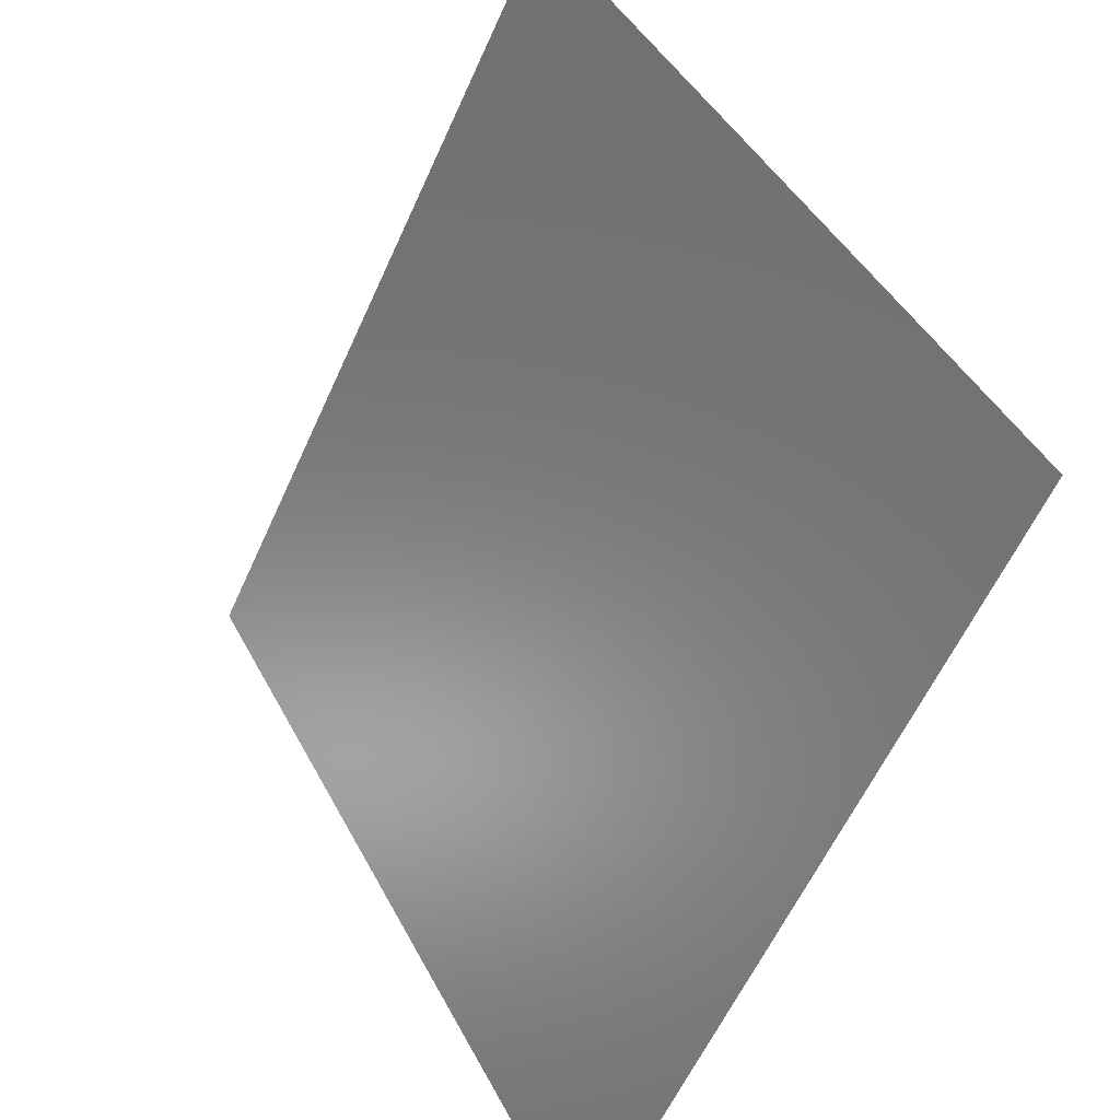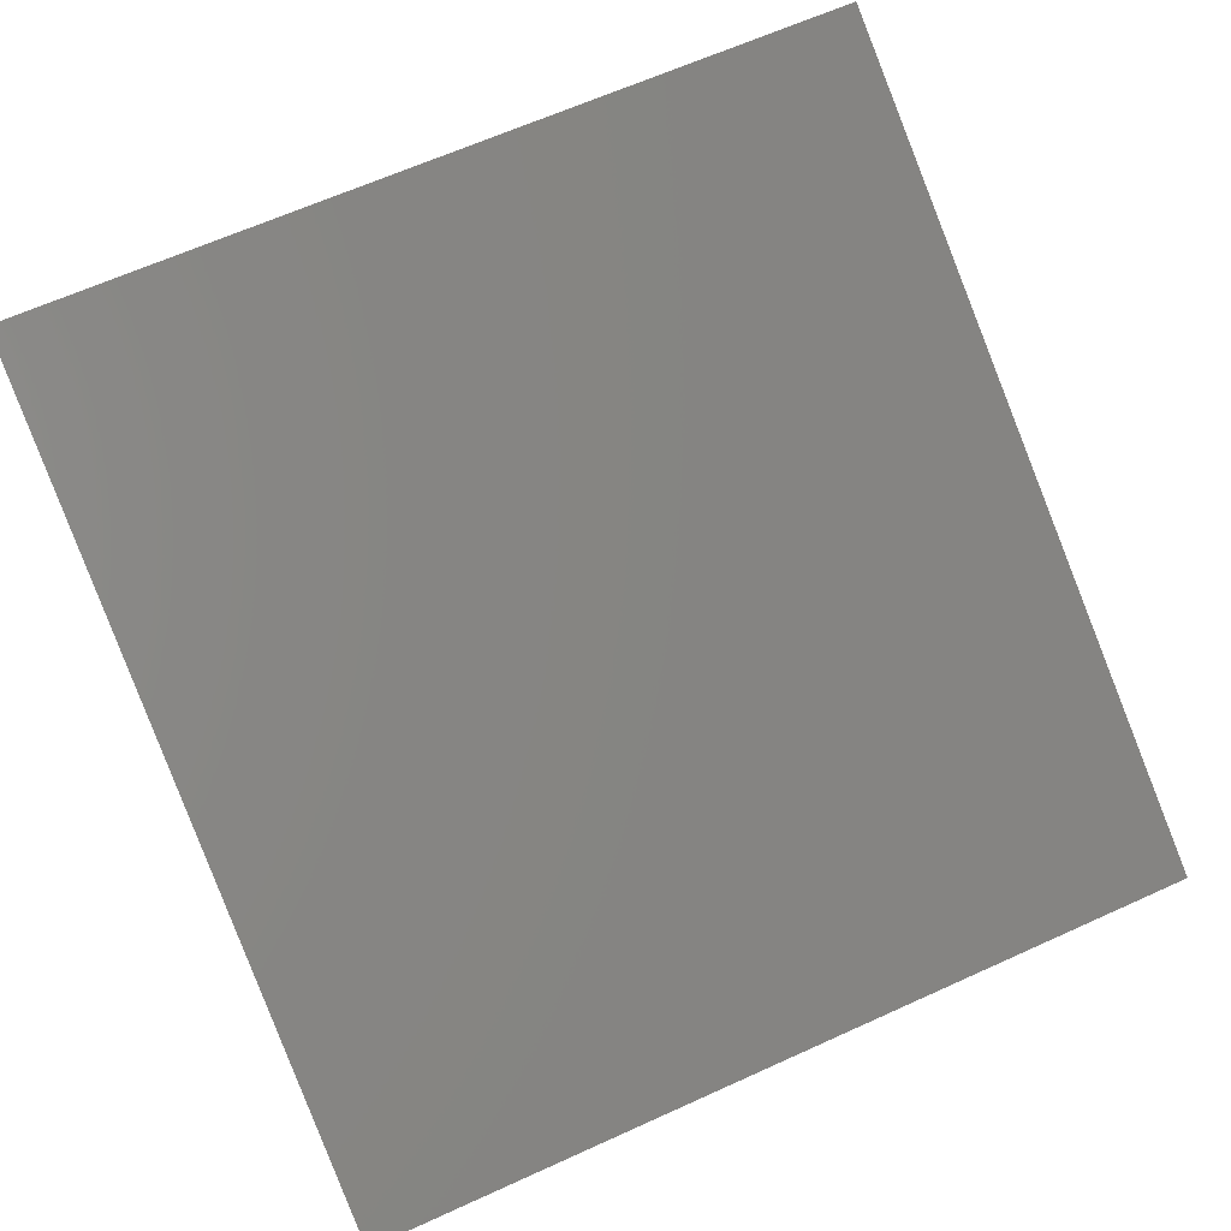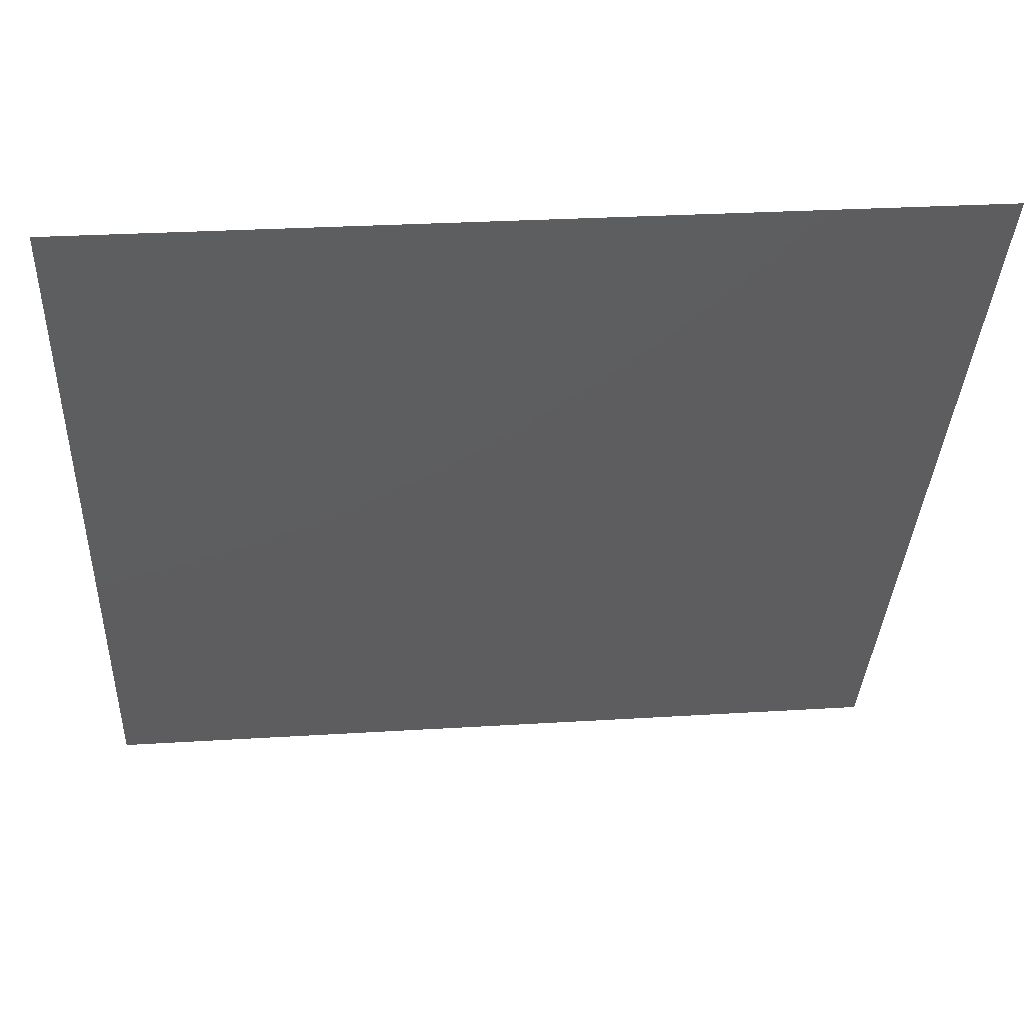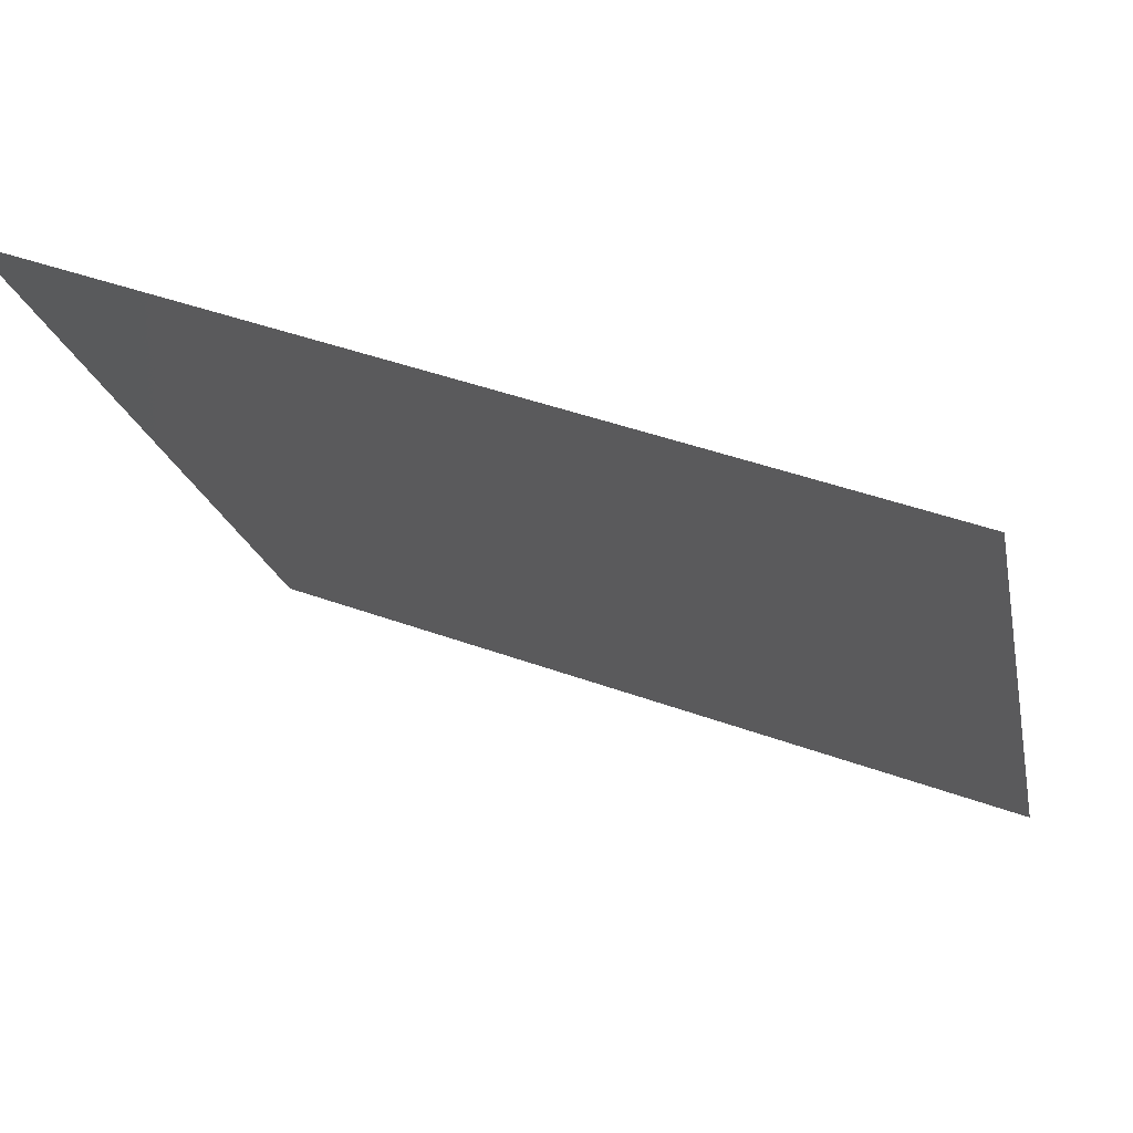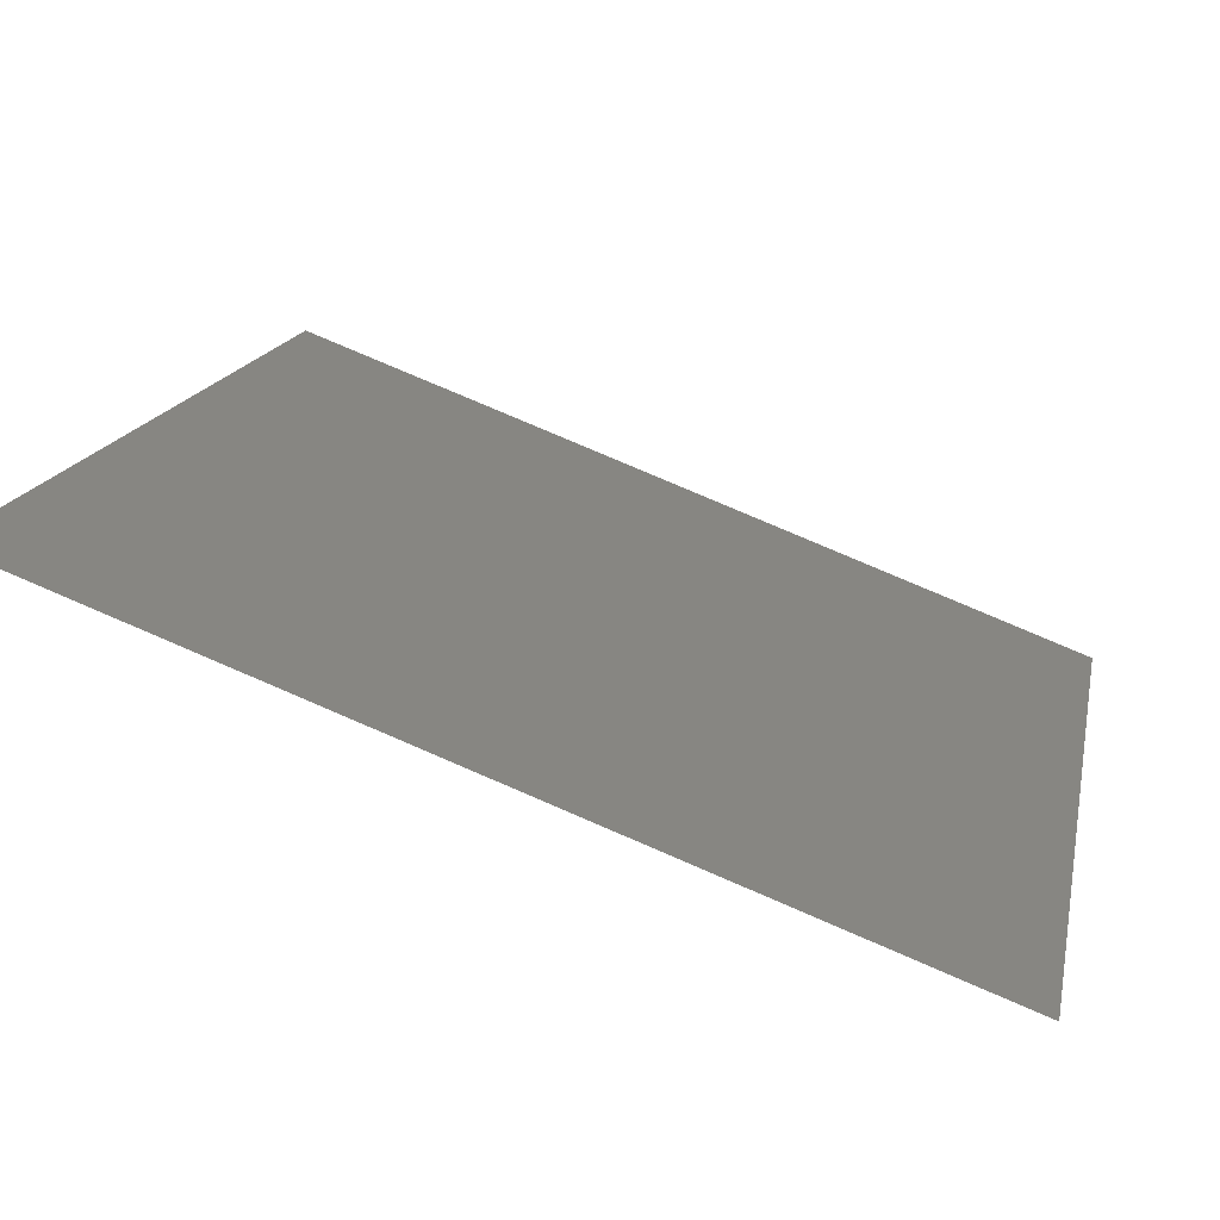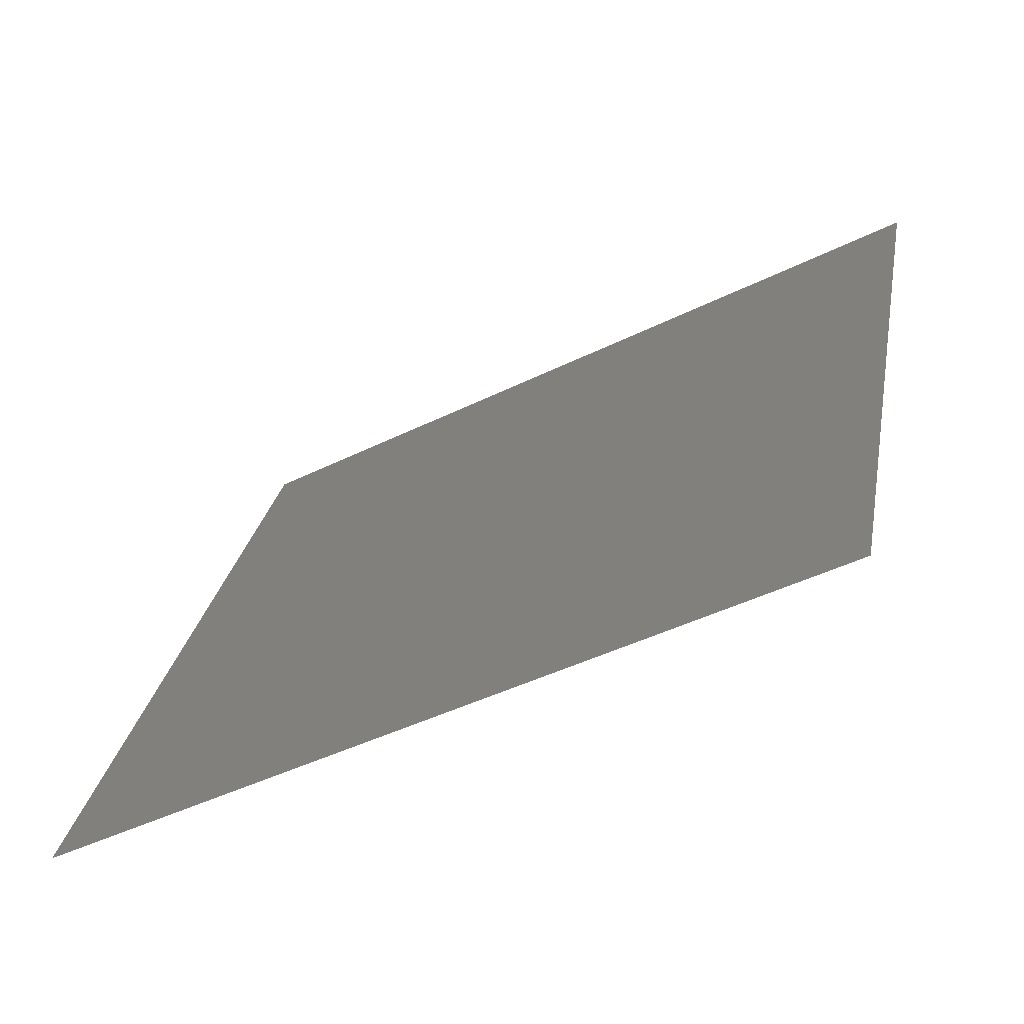
<metadata>
{"format":"stl","ext":"stl","renderer":"f3d","projection":"perspective","resolution":1024,"background":"white","views":[{"elev":-59.6,"azim":65.8,"up":"+Z"},{"elev":64.5,"azim":-24.6,"up":"+Y"},{"elev":27.6,"azim":-5.5,"up":"+Z"},{"elev":44.7,"azim":22.9,"up":"+Z"},{"elev":79.1,"azim":23.2,"up":"+Z"},{"elev":27.4,"azim":100.5,"up":"+Y"}]}
</metadata>
<code>
# stl→obj: 4 verts, 2 faces
v -24.72 -57.7 50.21
v -24.72 -54.79 44.85
v -30.56 -57.7 50.21
v -30.55 -54.79 44.85
f 1 2 3
f 2 3 4

</code>
